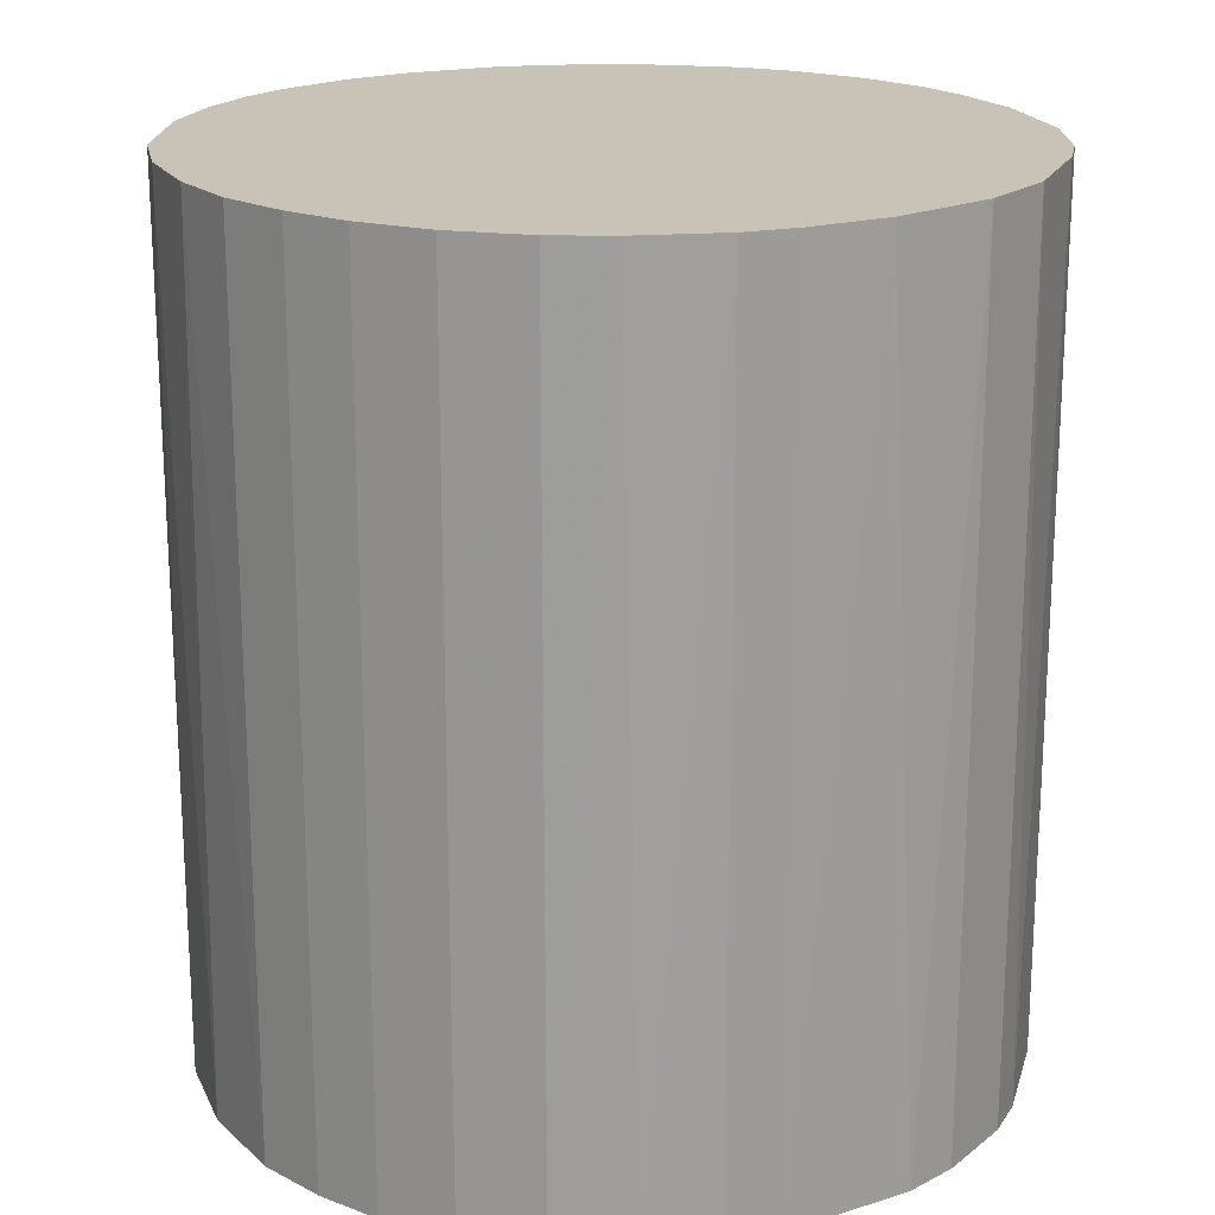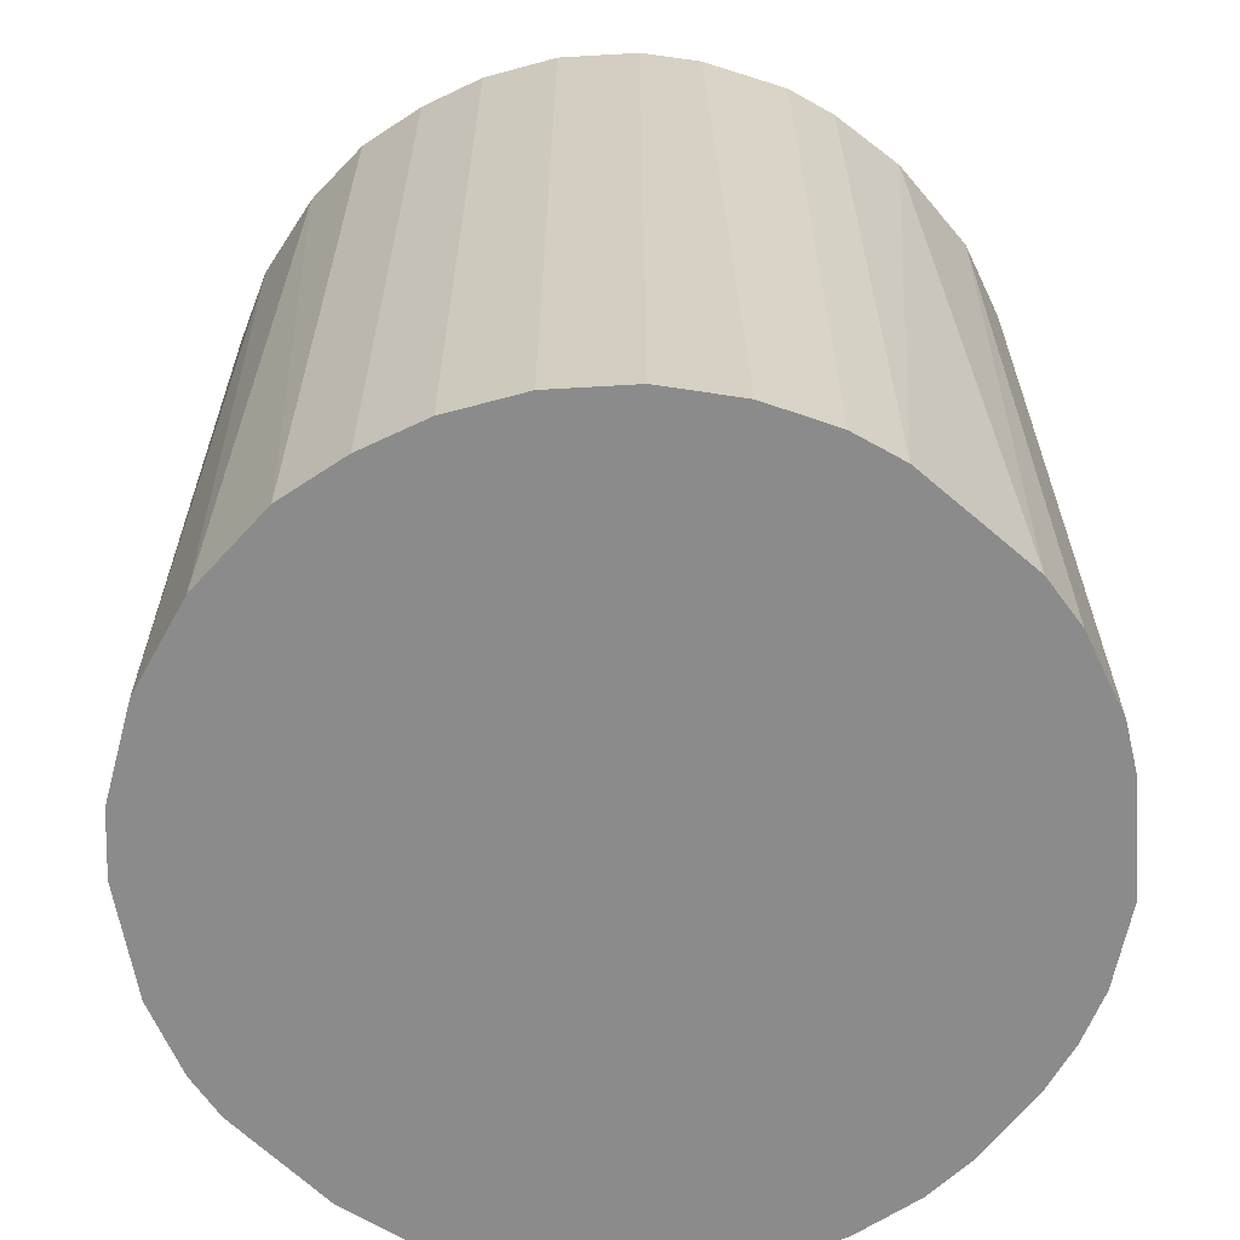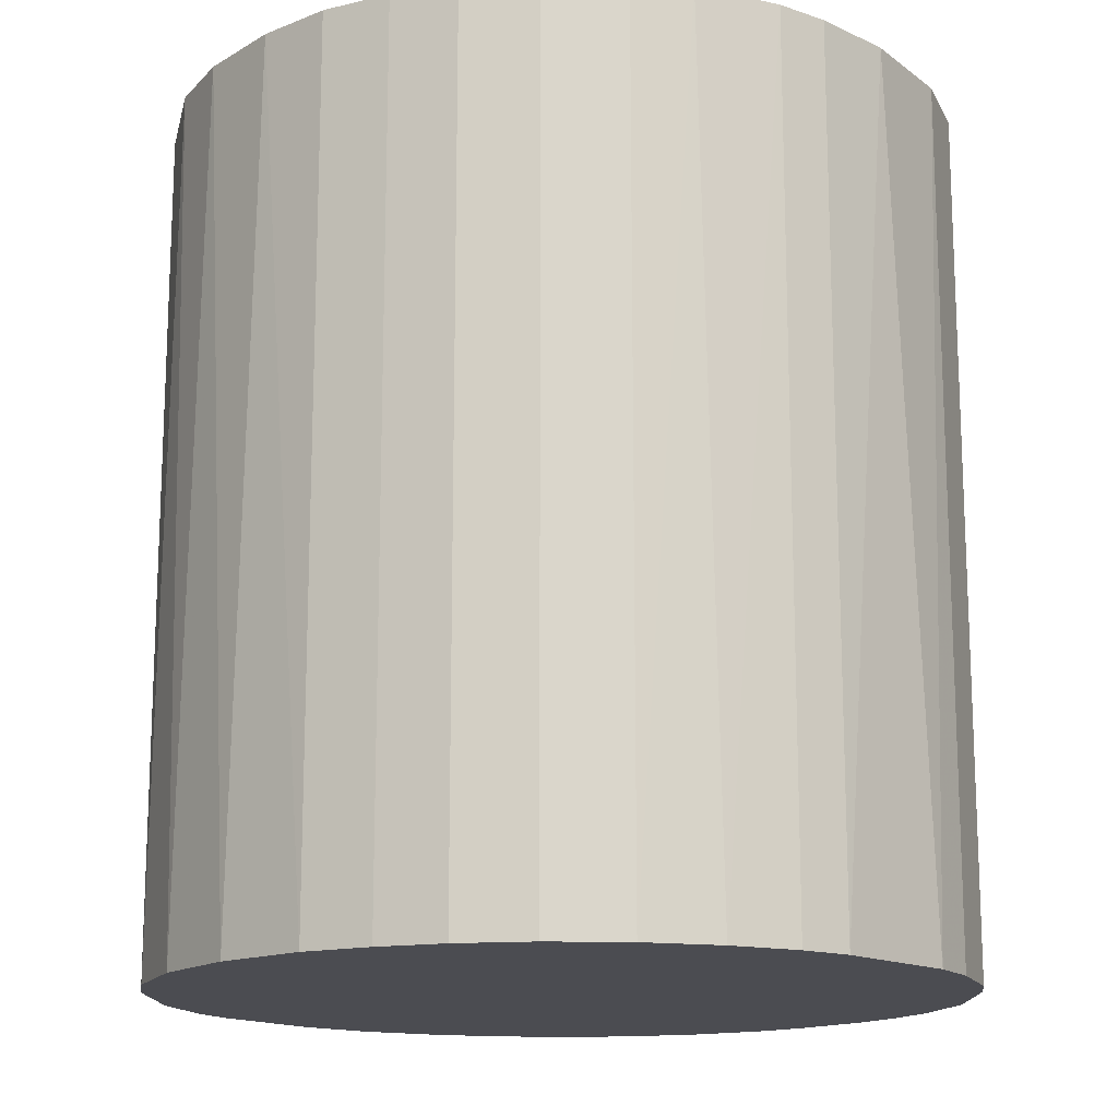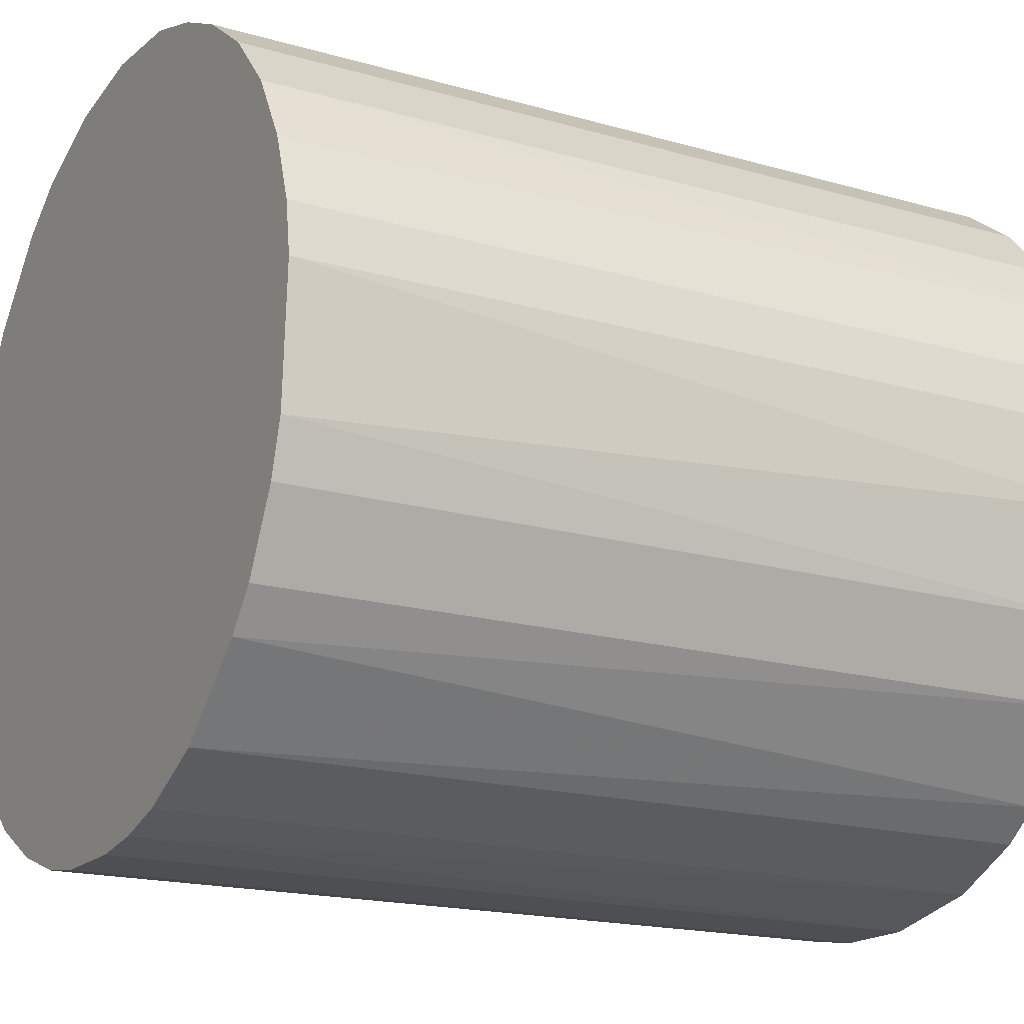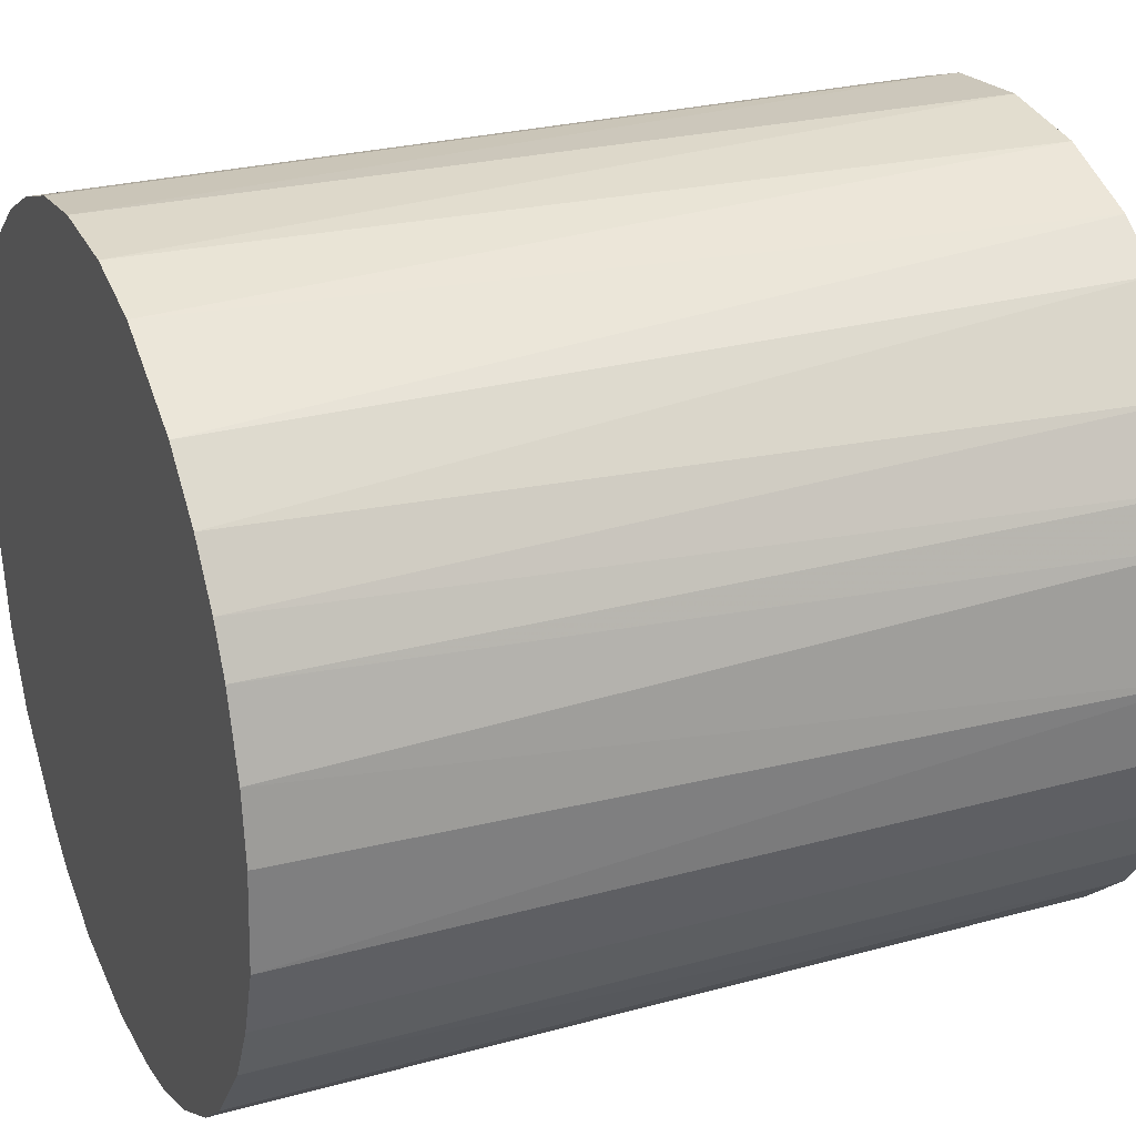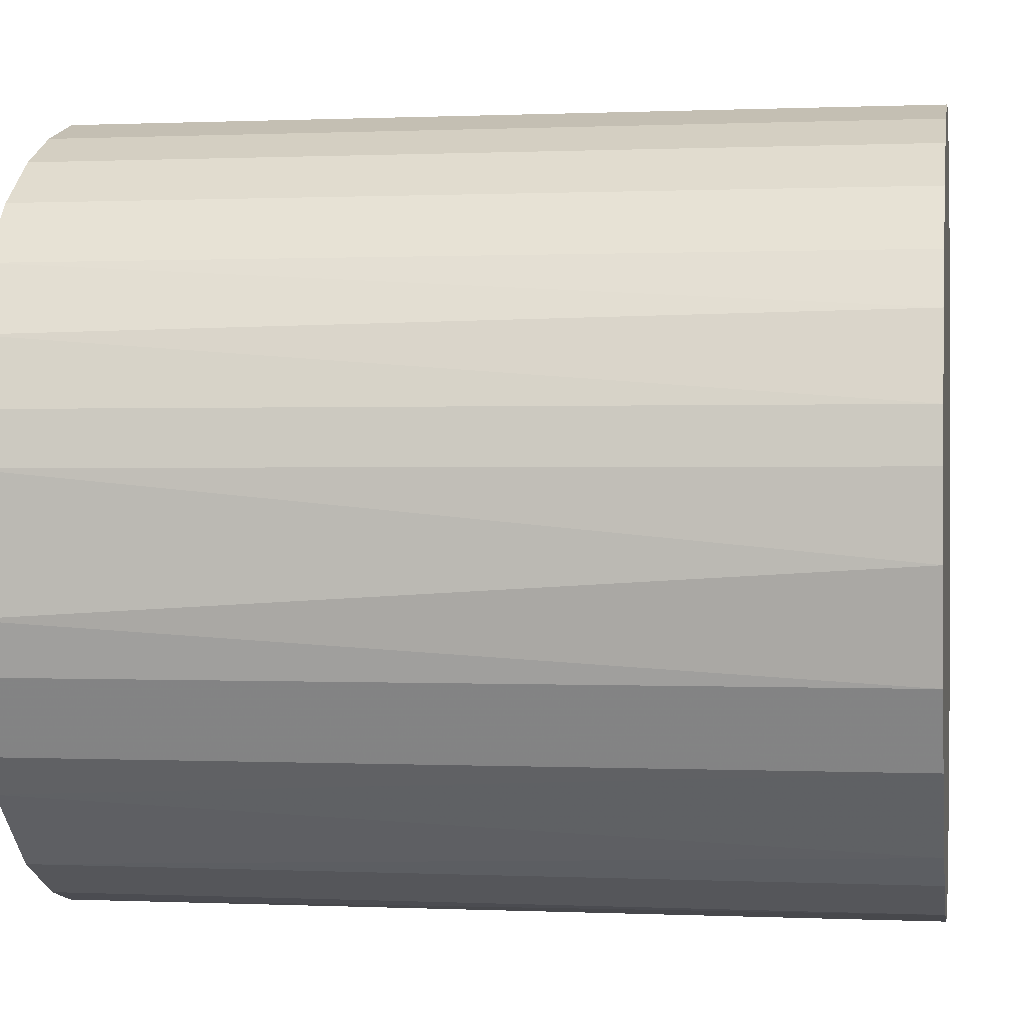
<metadata>
{"format":"obj","ext":"obj","renderer":"f3d","projection":"perspective","resolution":1024,"background":"white","views":[{"elev":19.4,"azim":-117.8,"up":"+Z"},{"elev":-63.9,"azim":-127.8,"up":"+Z"},{"elev":-15.4,"azim":-134.2,"up":"+Z"},{"elev":-17.8,"azim":-119.5,"up":"+Y"},{"elev":26.2,"azim":66.5,"up":"+Y"},{"elev":0.4,"azim":-80.4,"up":"+Y"}]}
</metadata>
<code>
o convex_0
v -0.03072 0.003342 -0.03377
v 0.03095 0.000988 0.03377
v 0.03035 0.006276 0.03377
v -0.03072 -0.00311 0.03377
v 0.007453 -0.03013 -0.03377
v 0.008624 0.02977 -0.03377
v -0.01192 0.02859 0.03377
v -0.01134 -0.02896 0.03377
v 0.03095 -0.000762 -0.03377
v 0.02155 -0.02249 0.03377
v -0.02367 -0.02014 -0.03377
v -0.02132 0.02272 -0.03377
v 0.01979 0.0239 0.03377
v 0.02566 0.01743 -0.03377
v -0.02778 0.01391 0.03377
v 0.02624 -0.01662 -0.03377
v 0.007453 -0.03013 0.03377
v -0.007227 -0.03013 -0.03377
v -0.02602 -0.01721 0.03377
v 0.006276 0.03035 0.03377
v -0.006636 0.03035 -0.03377
v -0.02896 -0.01133 -0.03377
v 0.02859 -0.01192 0.03377
v 0.01802 -0.02543 -0.03377
v -0.02132 0.02272 0.03377
v 0.01567 0.02683 -0.03377
v -0.02837 0.01273 -0.03377
v -0.01721 -0.02602 -0.03377
v 0.02683 0.01567 0.03377
v 0.02977 0.008624 -0.03377
v -0.02014 -0.02366 0.03377
v -0.003116 -0.03072 0.03377
v -0.000762 0.03095 0.03377
v -0.03013 0.007447 0.03377
v 0.03035 -0.006636 -0.03377
v 0.01273 -0.02837 0.03377
v -0.01662 0.02624 -0.03377
v 0.01215 0.02859 0.03377
v 0.000994 0.03095 -0.03377
v -0.02543 0.01802 -0.03377
v -0.02896 -0.01133 0.03377
v 0.003342 -0.03072 -0.03377
v -0.03013 -0.007227 -0.03377
v 0.03035 -0.006636 0.03377
v 0.01979 0.0239 -0.03377
v 0.02624 -0.01662 0.03377
v 0.02272 -0.02132 -0.03377
v 0.0239 0.01979 0.03377
v -0.006636 0.03035 0.03377
v 0.01273 -0.02837 -0.03377
v -0.02543 0.01802 0.03377
v -0.01662 0.02624 0.03377
v 0.02859 0.01215 -0.03377
v -0.01134 -0.02896 -0.03377
v -0.01721 -0.02602 0.03377
v 0.01802 -0.02543 0.03377
v -0.02602 -0.01721 -0.03377
v 0.02859 0.01215 0.03377
v -0.01192 0.02859 -0.03377
v 0.02859 -0.01192 -0.03377
v -0.03013 0.007447 -0.03377
v -0.003116 -0.03072 -0.03377
v 0.003342 -0.03072 0.03377
v -0.03072 0.003342 0.03377
f 4 34 64
f 2 3 4
f 5 1 6
f 4 3 7
f 2 4 8
f 3 2 9
f 5 6 9
f 2 8 10
f 1 5 11
f 6 1 12
f 7 3 13
f 9 6 14
f 4 7 15
f 5 9 16
f 10 8 17
f 11 5 18
f 8 4 19
f 7 13 20
f 6 12 21
f 1 11 22
f 2 10 23
f 5 16 24
f 15 7 25
f 14 6 26
f 12 1 27
f 11 18 28
f 13 3 29
f 3 9 30
f 9 14 30
f 8 19 31
f 19 11 31
f 11 28 31
f 17 8 32
f 8 18 32
f 7 20 33
f 4 15 34
f 15 27 34
f 16 9 35
f 17 5 36
f 10 17 36
f 21 12 37
f 12 25 37
f 6 20 38
f 20 13 38
f 26 6 38
f 13 26 38
f 20 6 39
f 6 21 39
f 33 20 39
f 21 33 39
f 25 12 40
f 12 27 40
f 27 15 40
f 19 4 41
f 22 19 41
f 5 17 42
f 18 5 42
f 4 1 43
f 1 22 43
f 41 4 43
f 22 41 43
f 9 2 44
f 2 23 44
f 35 9 44
f 23 35 44
f 14 26 45
f 26 13 45
f 23 10 46
f 16 23 46
f 24 16 47
f 10 24 47
f 46 10 47
f 16 46 47
f 13 29 48
f 29 14 48
f 45 13 48
f 14 45 48
f 21 7 49
f 7 33 49
f 33 21 49
f 5 24 50
f 36 5 50
f 24 36 50
f 15 25 51
f 25 40 51
f 40 15 51
f 25 7 52
f 7 37 52
f 37 25 52
f 14 29 53
f 30 14 53
f 18 8 54
f 28 18 54
f 8 28 54
f 28 8 55
f 8 31 55
f 31 28 55
f 24 10 56
f 10 36 56
f 36 24 56
f 11 19 57
f 22 11 57
f 19 22 57
f 29 3 58
f 3 30 58
f 53 29 58
f 30 53 58
f 7 21 59
f 21 37 59
f 37 7 59
f 23 16 60
f 16 35 60
f 35 23 60
f 27 1 61
f 1 34 61
f 34 27 61
f 32 18 62
f 18 42 62
f 42 32 62
f 17 32 63
f 42 17 63
f 32 42 63
f 1 4 64
f 34 1 64

</code>
